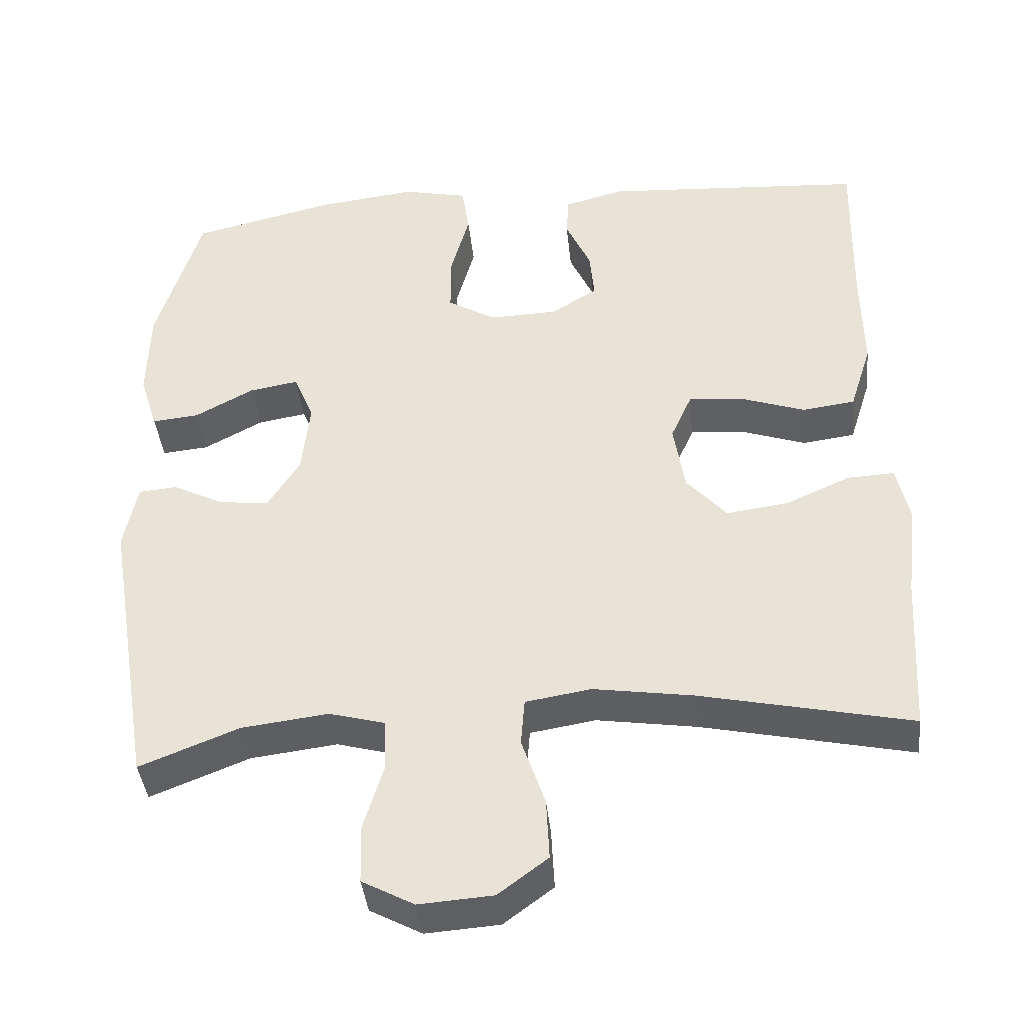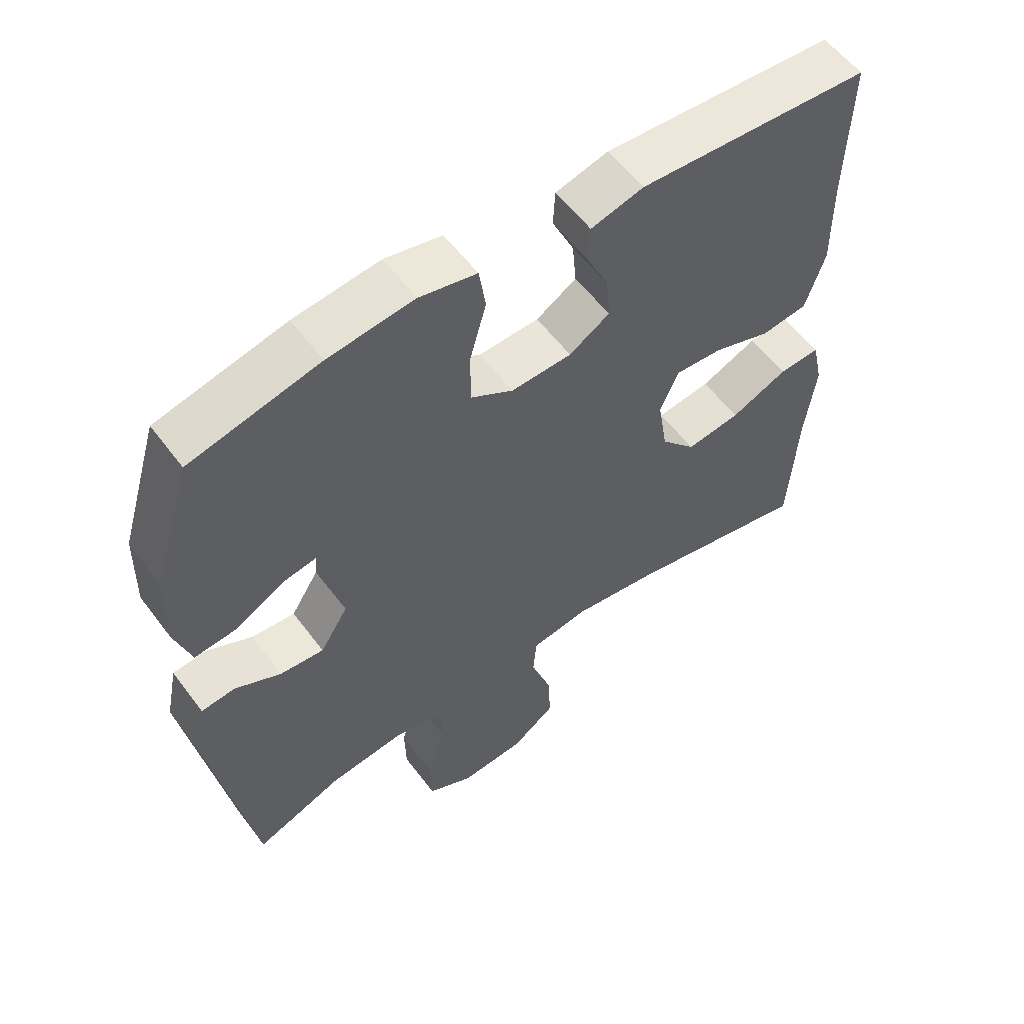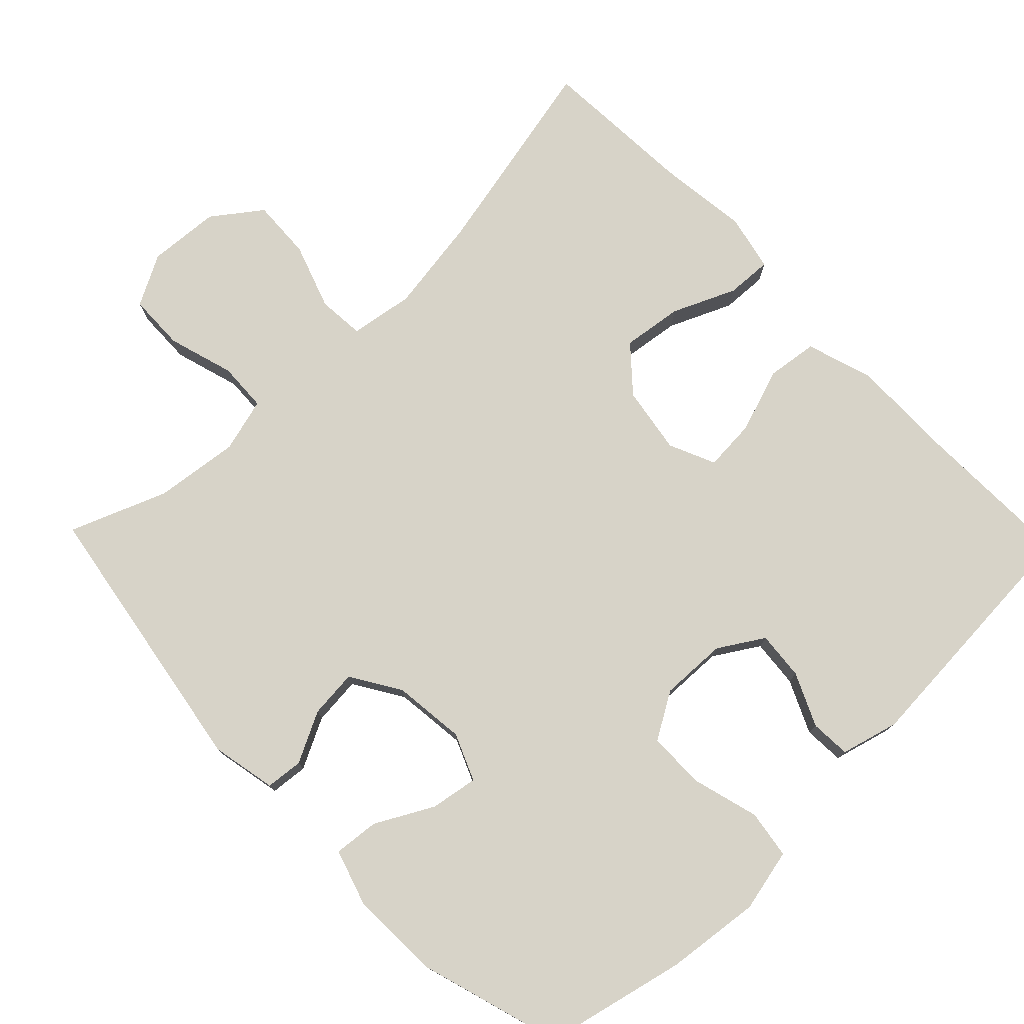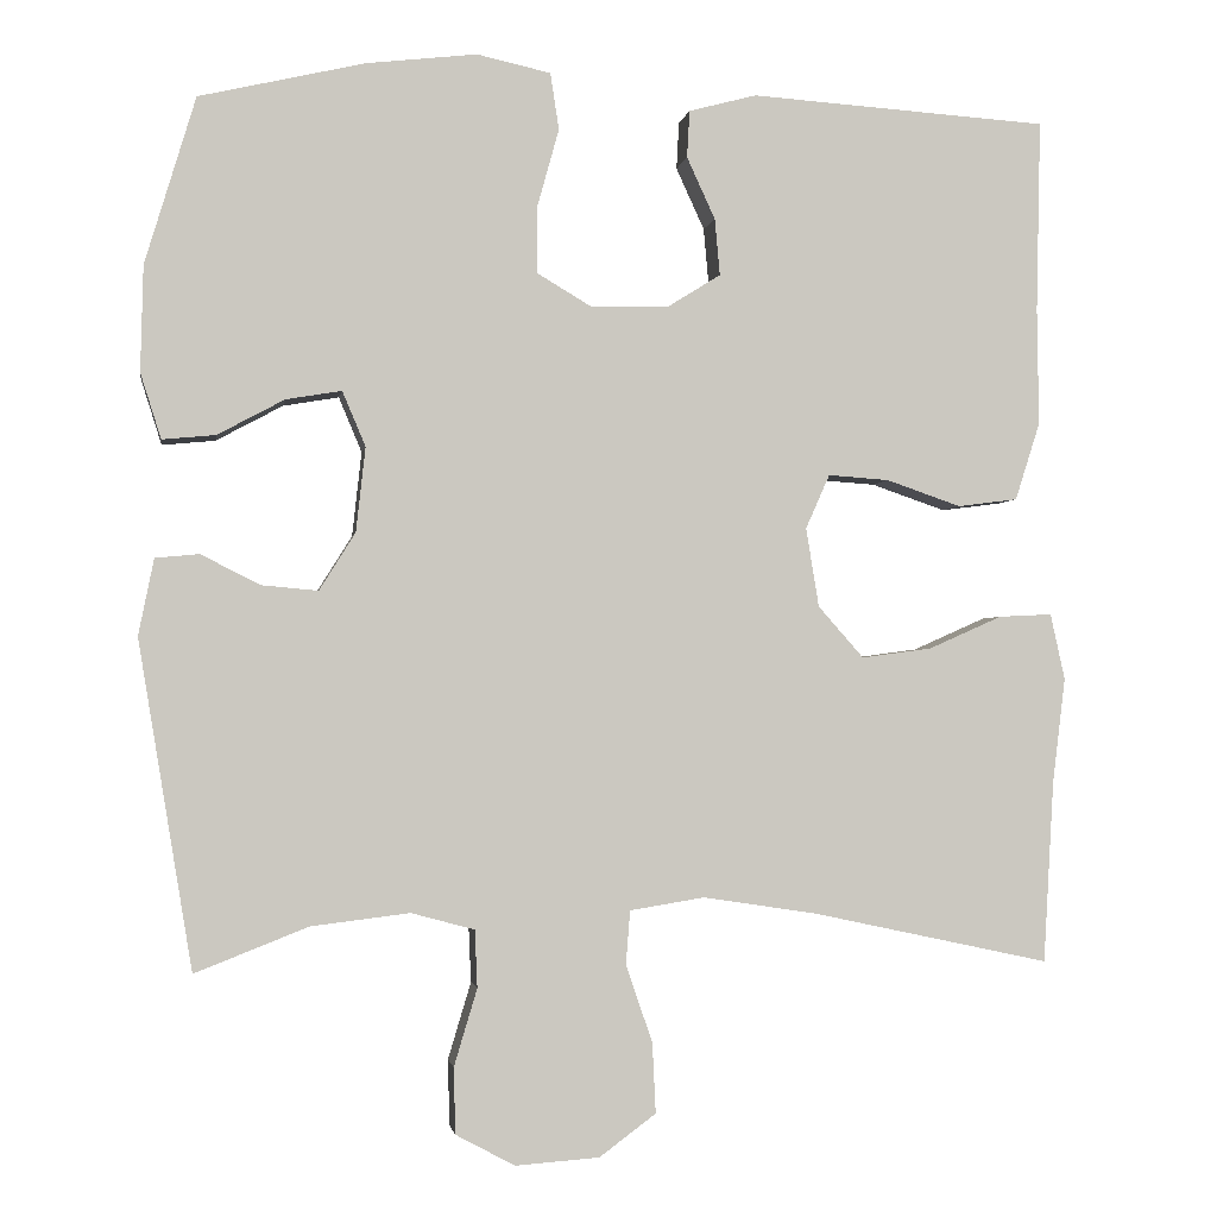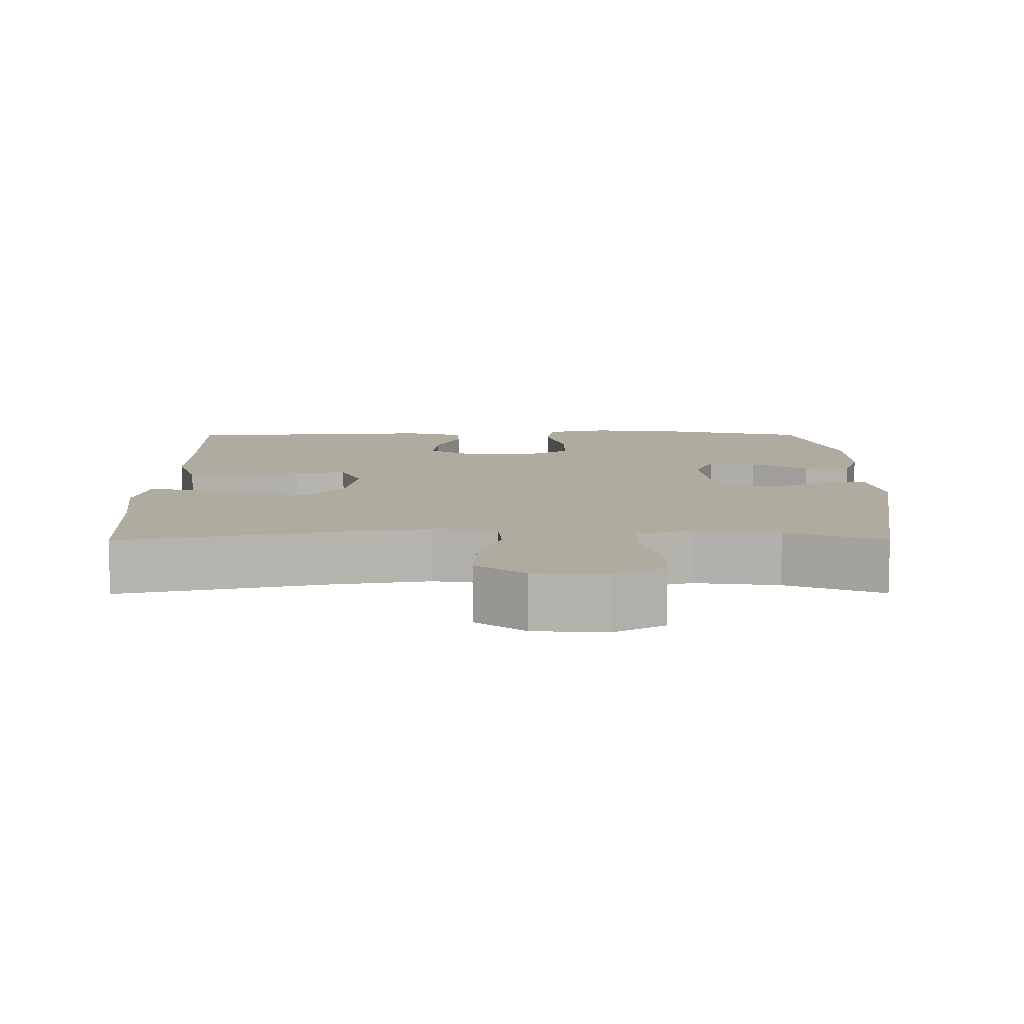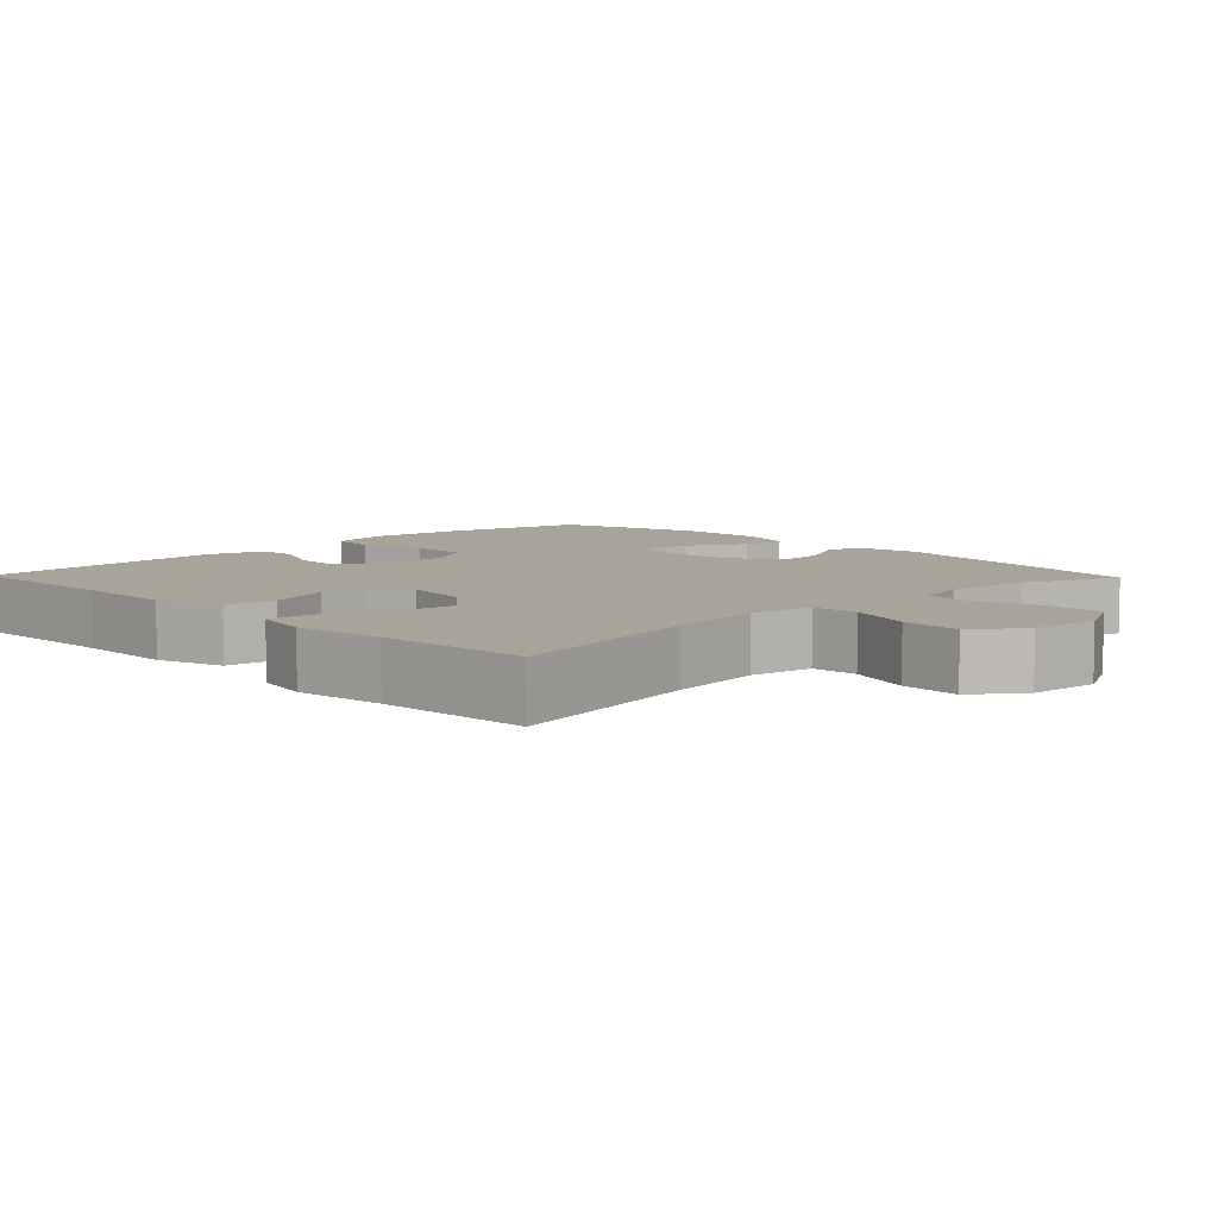
<metadata>
{"format":"obj","ext":"obj","renderer":"f3d","projection":"perspective","resolution":1024,"background":"white","views":[{"elev":-40.2,"azim":5.9,"up":"+Z"},{"elev":57.3,"azim":-36.5,"up":"+Z"},{"elev":76.9,"azim":-44.0,"up":"+Y"},{"elev":-1.9,"azim":-8.8,"up":"+Z"},{"elev":9.7,"azim":179.7,"up":"+Y"},{"elev":7.1,"azim":135.9,"up":"+Y"}]}
</metadata>
<code>
v -0.5 0.07 -0.5
v -0.563 0.07 -0.118
v -0.545 0.07 -0.029
v -0.494 0.07 -0.024
v -0.425 0.07 -0.059
v -0.359 0.07 -0.065
v -0.317 0.07 0.002
v -0.306 0.07 0.101
v -0.333 0.07 0.165
v -0.398 0.07 0.154
v -0.476 0.07 0.112
v -0.538 0.07 0.106
v -0.562 0.07 0.182
v -0.559 0.07 0.305
v -0.5 0.07 0.5
v -0.307 0.07 0.545
v -0.178 0.07 0.56
v -0.092 0.07 0.541
v -0.082 0.07 0.475
v -0.107 0.07 0.385
v -0.107 0.07 0.306
v -0.043 0.07 0.268
v 0.048 0.07 0.271
v 0.109 0.07 0.309
v 0.103 0.07 0.375
v 0.07 0.07 0.447
v 0.073 0.07 0.502
v 0.152 0.07 0.523
v 0.5 0.07 0.5
v 0.495 0.07 0.276
v 0.497 0.07 0.14
v 0.468 0.07 0.049
v 0.398 0.07 0.04
v 0.311 0.07 0.07
v 0.24 0.07 0.075
v 0.212 0.07 0.012
v 0.227 0.07 -0.08
v 0.28 0.07 -0.14
v 0.362 0.07 -0.129
v 0.448 0.07 -0.091
v 0.51 0.07 -0.088
v 0.527 0.07 -0.165
v 0.512 0.07 -0.289
v 0.5 0.07 -0.5
v 0.221 0.07 -0.44
v 0.089 0.07 -0.42
v 0.002 0.07 -0.434
v -0.003 0.07 -0.497
v 0.028 0.07 -0.587
v 0.032 0.07 -0.669
v -0.034 0.07 -0.718
v -0.132 0.07 -0.725
v -0.201 0.07 -0.688
v -0.203 0.07 -0.611
v -0.176 0.07 -0.521
v -0.179 0.07 -0.454
v -0.253 0.07 -0.434
v -0.368 0.07 -0.448
v -0.5 0 -0.5
v -0.563 0 -0.118
v -0.545 0 -0.029
v -0.494 0 -0.024
v -0.425 0 -0.059
v -0.359 0 -0.065
v -0.317 0 0.002
v -0.306 0 0.101
v -0.333 0 0.165
v -0.398 0 0.154
v -0.476 0 0.112
v -0.538 0 0.106
v -0.562 0 0.182
v -0.559 0 0.305
v -0.5 0 0.5
v -0.307 0 0.545
v -0.178 0 0.56
v -0.092 0 0.541
v -0.082 0 0.475
v -0.107 0 0.385
v -0.107 0 0.306
v -0.043 0 0.268
v 0.048 0 0.271
v 0.109 0 0.309
v 0.103 0 0.375
v 0.07 0 0.447
v 0.073 0 0.502
v 0.152 0 0.523
v 0.5 0 0.5
v 0.495 0 0.276
v 0.497 0 0.14
v 0.468 0 0.049
v 0.398 0 0.04
v 0.311 0 0.07
v 0.24 0 0.075
v 0.212 0 0.012
v 0.227 0 -0.08
v 0.28 0 -0.14
v 0.362 0 -0.129
v 0.448 0 -0.091
v 0.51 0 -0.088
v 0.527 0 -0.165
v 0.512 0 -0.289
v 0.5 0 -0.5
v 0.221 0 -0.44
v 0.089 0 -0.42
v 0.002 0 -0.434
v -0.003 0 -0.497
v 0.028 0 -0.587
v 0.032 0 -0.669
v -0.034 0 -0.718
v -0.132 0 -0.725
v -0.201 0 -0.688
v -0.203 0 -0.611
v -0.176 0 -0.521
v -0.179 0 -0.454
v -0.253 0 -0.434
v -0.368 0 -0.448
f 53 54 55
f 52 53 55
f 51 52 55
f 50 51 55
f 49 50 55
f 48 49 55
f 47 48 55 56
f 46 47 56 57
f 43 44 45
f 43 45 46
f 42 43 46
f 41 42 46
f 40 41 46
f 39 40 46
f 38 39 46 57
f 32 33 34
f 31 32 34
f 30 31 34
f 29 30 34
f 28 29 34
f 27 28 34
f 26 27 34
f 25 26 34
f 24 25 34 35
f 23 24 35 36
f 18 19 20
f 17 18 20
f 16 17 20
f 15 16 20
f 14 15 20
f 13 14 20
f 12 13 20
f 11 12 20
f 10 11 20
f 9 10 20 21
f 8 9 21 22
f 3 4 5
f 2 3 5
f 1 2 5
f 58 1 5
f 58 5 6
f 58 6 7
f 57 58 7
f 38 57 7
f 37 38 7
f 23 36 37
f 22 23 37
f 8 22 37
f 7 8 37
f 113 112 111
f 113 111 110
f 113 110 109
f 113 109 108
f 113 108 107
f 113 107 106
f 114 113 106 105
f 115 114 105 104
f 103 102 101
f 104 103 101
f 104 101 100
f 104 100 99
f 104 99 98
f 104 98 97
f 115 104 97 96
f 92 91 90
f 92 90 89
f 92 89 88
f 92 88 87
f 92 87 86
f 92 86 85
f 92 85 84
f 92 84 83
f 93 92 83 82
f 94 93 82 81
f 78 77 76
f 78 76 75
f 78 75 74
f 78 74 73
f 78 73 72
f 78 72 71
f 78 71 70
f 78 70 69
f 78 69 68
f 79 78 68 67
f 80 79 67 66
f 63 62 61
f 63 61 60
f 63 60 59
f 63 59 116
f 64 63 116
f 65 64 116
f 65 116 115
f 65 115 96
f 65 96 95
f 95 94 81
f 95 81 80
f 95 80 66
f 95 66 65
f 1 59 60 2
f 2 60 61 3
f 3 61 62 4
f 4 62 63 5
f 5 63 64 6
f 6 64 65 7
f 7 65 66 8
f 8 66 67 9
f 9 67 68 10
f 10 68 69 11
f 11 69 70 12
f 12 70 71 13
f 13 71 72 14
f 14 72 73 15
f 15 73 74 16
f 16 74 75 17
f 17 75 76 18
f 18 76 77 19
f 19 77 78 20
f 20 78 79 21
f 21 79 80 22
f 22 80 81 23
f 23 81 82 24
f 24 82 83 25
f 25 83 84 26
f 26 84 85 27
f 27 85 86 28
f 28 86 87 29
f 29 87 88 30
f 30 88 89 31
f 31 89 90 32
f 32 90 91 33
f 33 91 92 34
f 34 92 93 35
f 35 93 94 36
f 36 94 95 37
f 37 95 96 38
f 38 96 97 39
f 39 97 98 40
f 40 98 99 41
f 41 99 100 42
f 42 100 101 43
f 43 101 102 44
f 44 102 103 45
f 45 103 104 46
f 46 104 105 47
f 47 105 106 48
f 48 106 107 49
f 49 107 108 50
f 50 108 109 51
f 51 109 110 52
f 52 110 111 53
f 53 111 112 54
f 54 112 113 55
f 55 113 114 56
f 56 114 115 57
f 57 115 116 58
f 58 116 59 1

</code>
